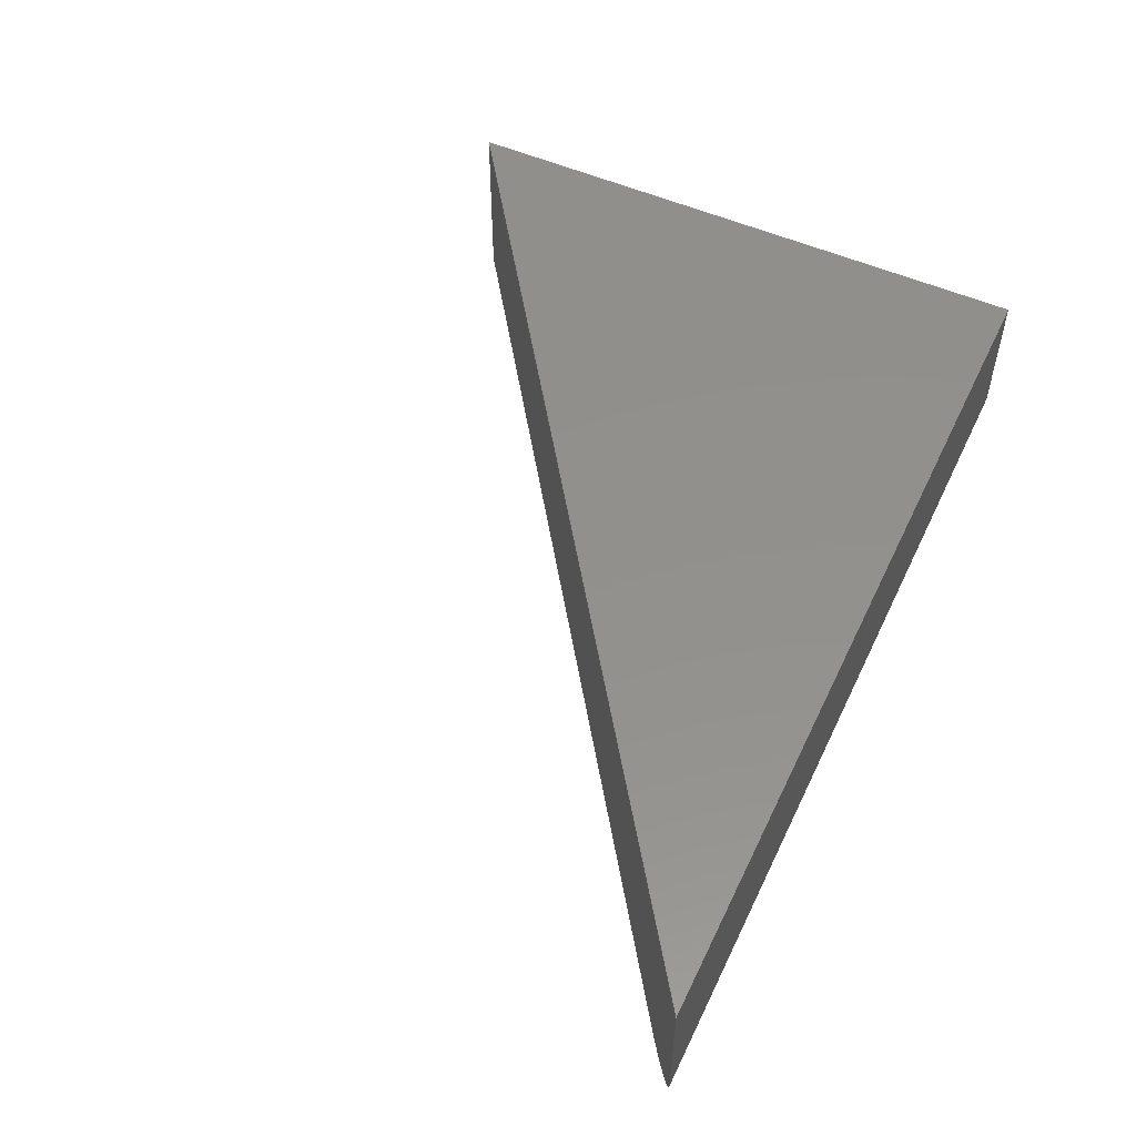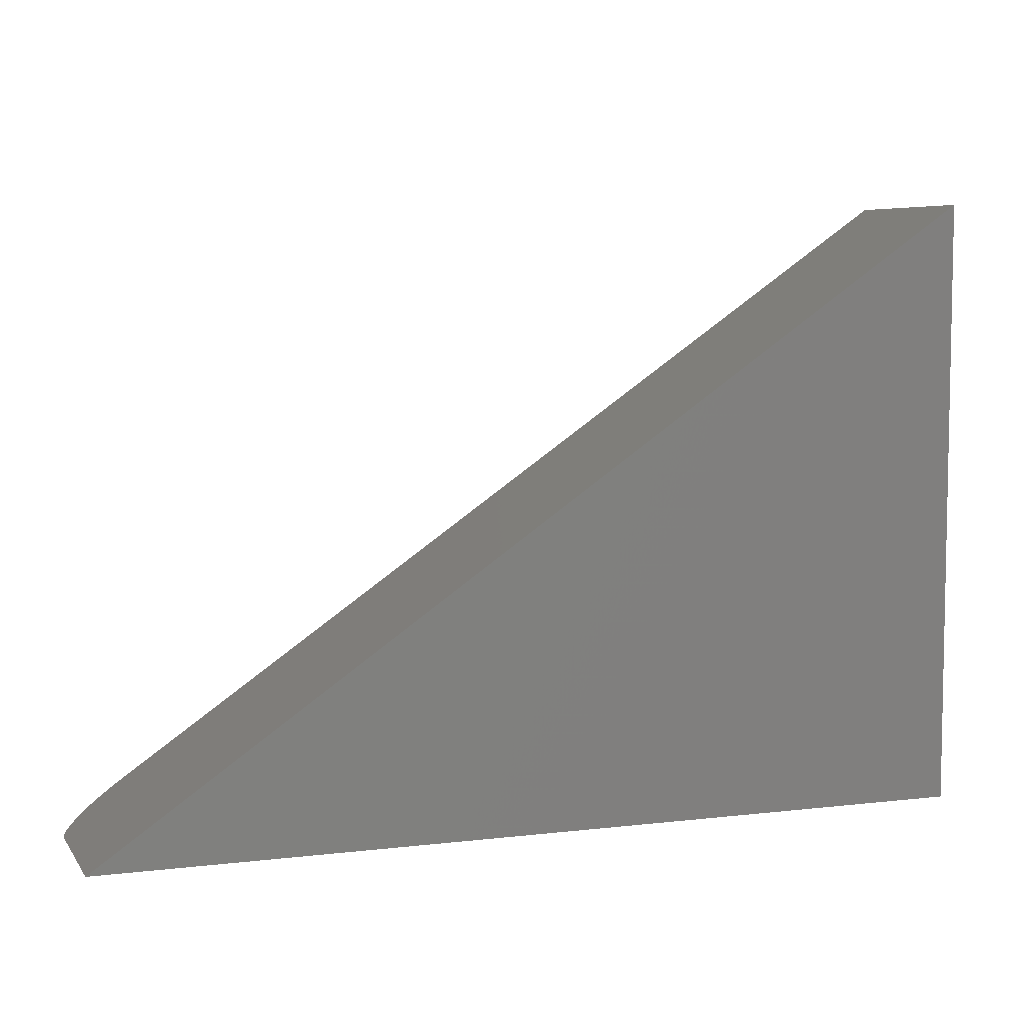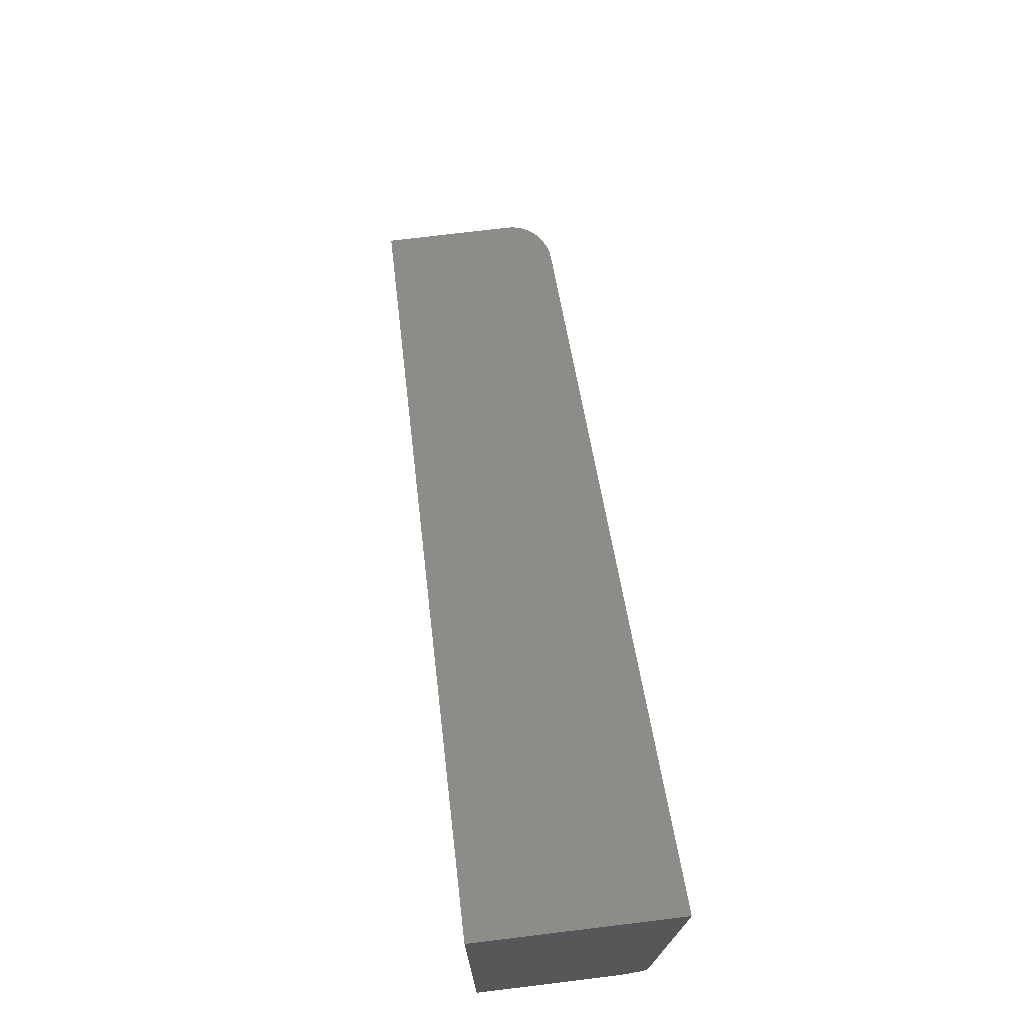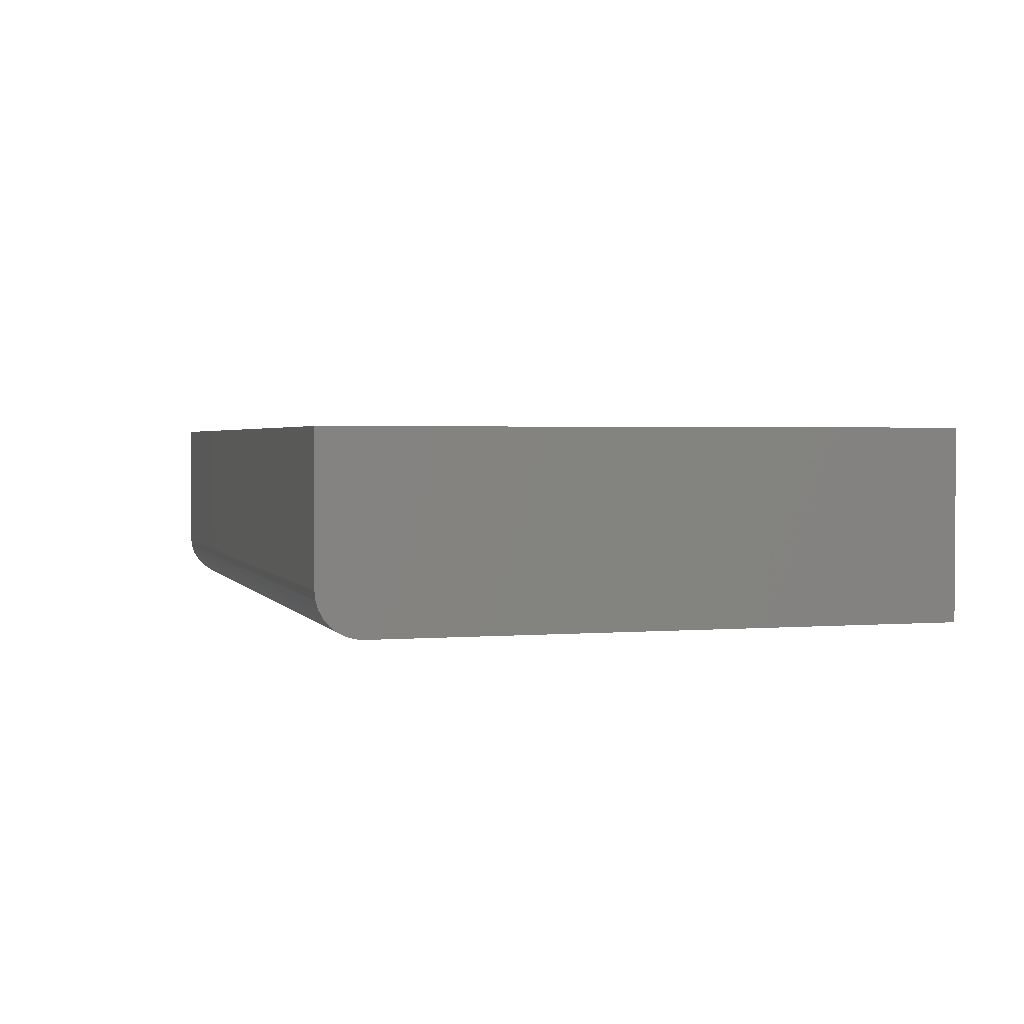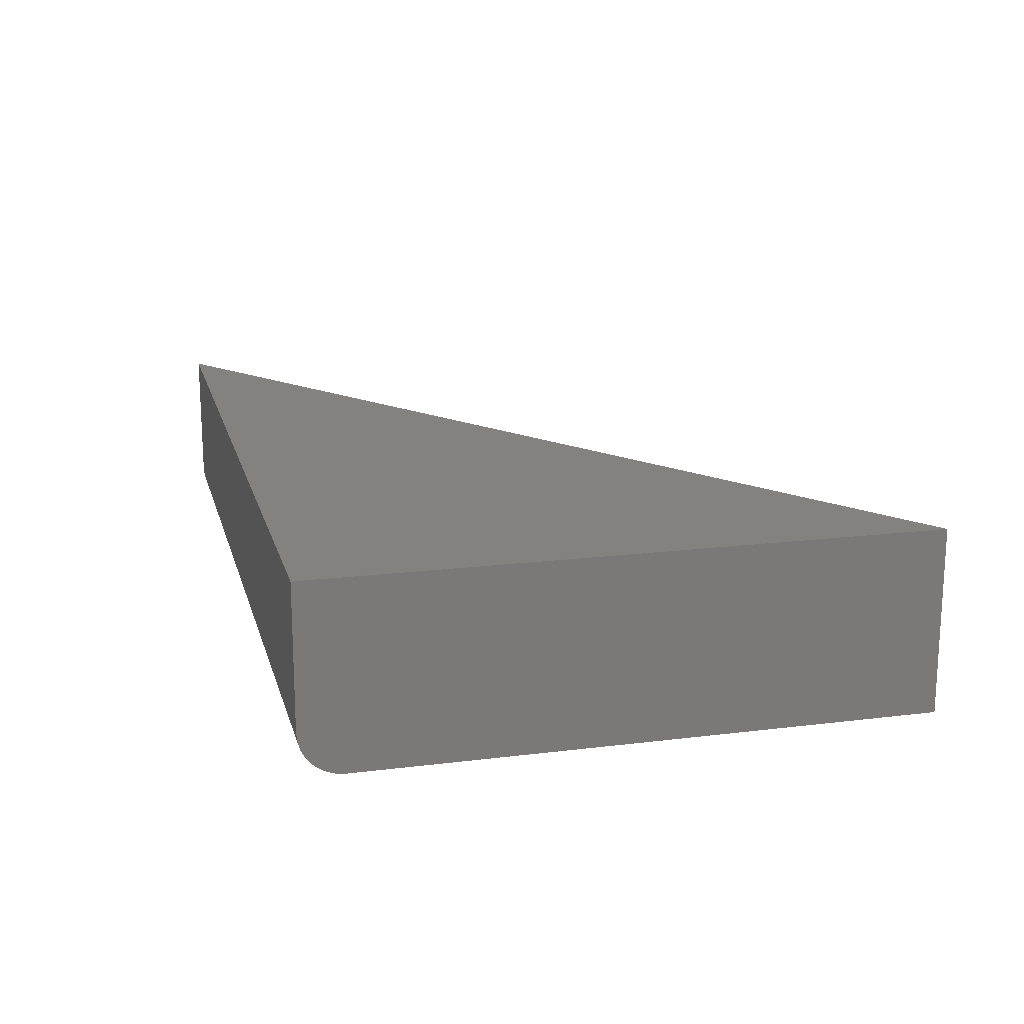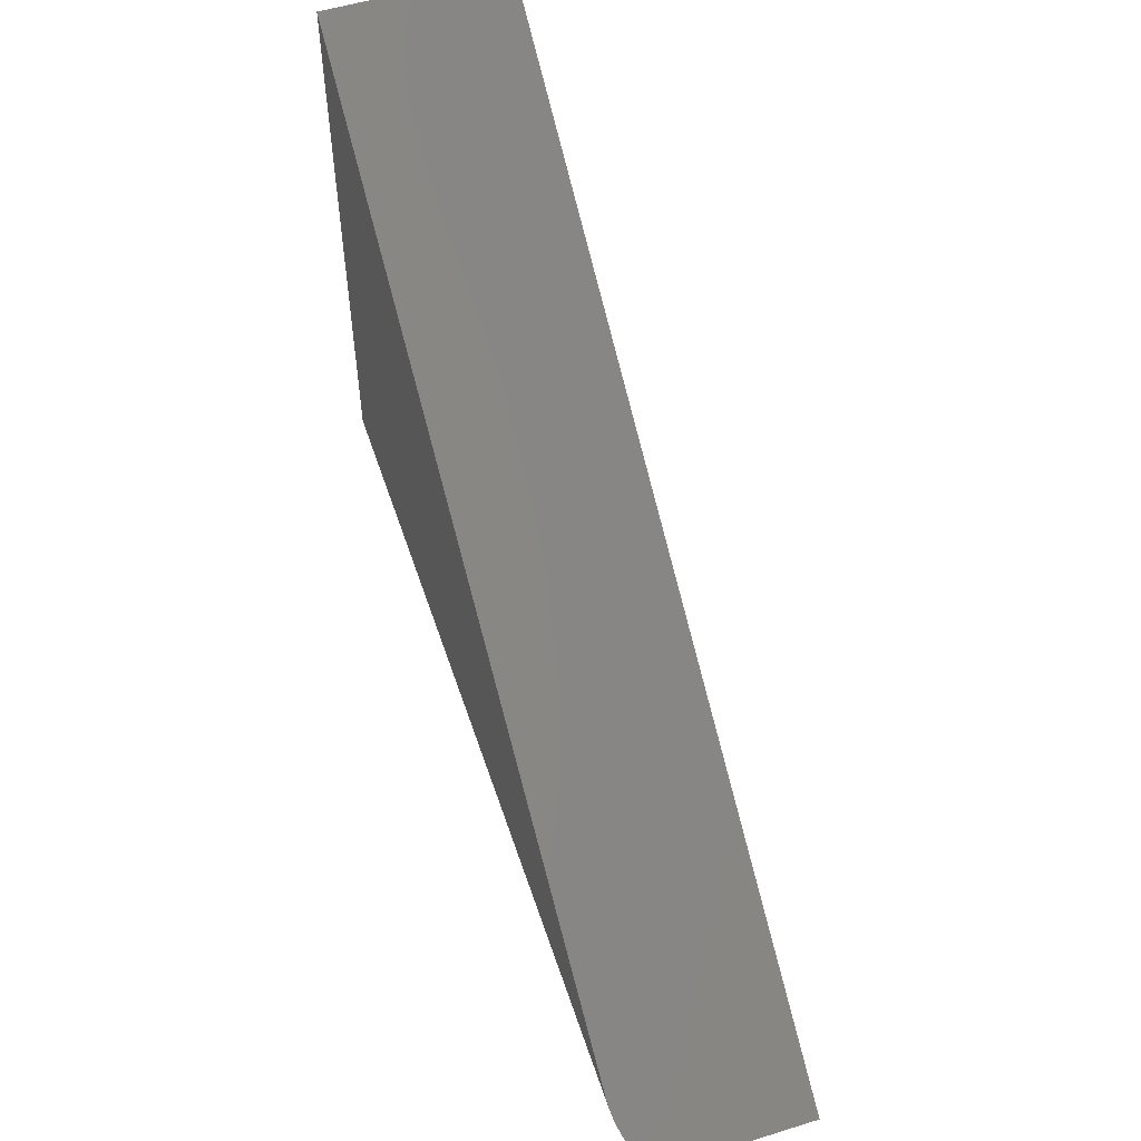
<metadata>
{"format":"stl","ext":"stl","renderer":"f3d","projection":"perspective","resolution":1024,"background":"white","views":[{"elev":53.5,"azim":-64.9,"up":"+Z"},{"elev":6.4,"azim":-19.6,"up":"+Y"},{"elev":73.6,"azim":83.1,"up":"+Y"},{"elev":2.1,"azim":73.6,"up":"+Z"},{"elev":17.0,"azim":75.9,"up":"+Z"},{"elev":54.2,"azim":-108.2,"up":"+Y"}]}
</metadata>
<code>
# stl→obj: 26 verts, 48 faces
v -0.618 0.05493 0
v -0.02368 0.4658 0
v -0.02368 0.05493 0
v -0.6589 0.02661 0.01805
v -0.6603 0.02563 0.0204
v -0.6615 0.02481 0.02293
v -0.6624 0.02423 0.02542
v -0.6629 0.02385 0.02801
v -0.6632 0.02368 0.03125
v -0.6632 0.02368 0.1328
v -0.02368 0.4658 0.1328
v -0.6251 0.05003 0.0003874
v -0.6328 0.04465 0.001744
v -0.6405 0.03937 0.004155
v -0.6478 0.03434 0.00775
v -0.6505 0.03245 0.009548
v -0.6552 0.02919 0.01354
v -0.02368 0.02368 0.03125
v -0.02368 0.02606 0.01929
v -0.02368 0.02368 0.1328
v -0.02368 0.02428 0.02515
v -0.02368 0.03757 0.005267
v -0.02368 0.04298 0.002379
v -0.02368 0.02895 0.01389
v -0.02368 0.03284 0.009153
v -0.02368 0.04884 0.0006005
f 1 2 3
f 4 5 6
f 4 6 7
f 4 7 8
f 4 8 9
f 10 11 2
f 10 2 1
f 10 1 12
f 10 12 13
f 10 13 14
f 10 14 15
f 10 15 16
f 10 16 17
f 10 17 4
f 10 4 9
f 18 19 20
f 18 21 19
f 22 23 24
f 24 25 22
f 11 20 26
f 11 26 3
f 11 3 2
f 26 20 19
f 26 19 24
f 26 24 23
f 10 9 20
f 20 9 18
f 18 8 21
f 18 9 8
f 1 26 12
f 1 3 26
f 13 12 26
f 26 23 13
f 14 13 23
f 23 22 14
f 15 14 22
f 22 25 15
f 15 25 16
f 16 25 24
f 16 24 17
f 4 17 24
f 24 19 4
f 4 19 5
f 5 19 21
f 6 5 21
f 6 21 7
f 8 7 21
f 10 20 11

</code>
